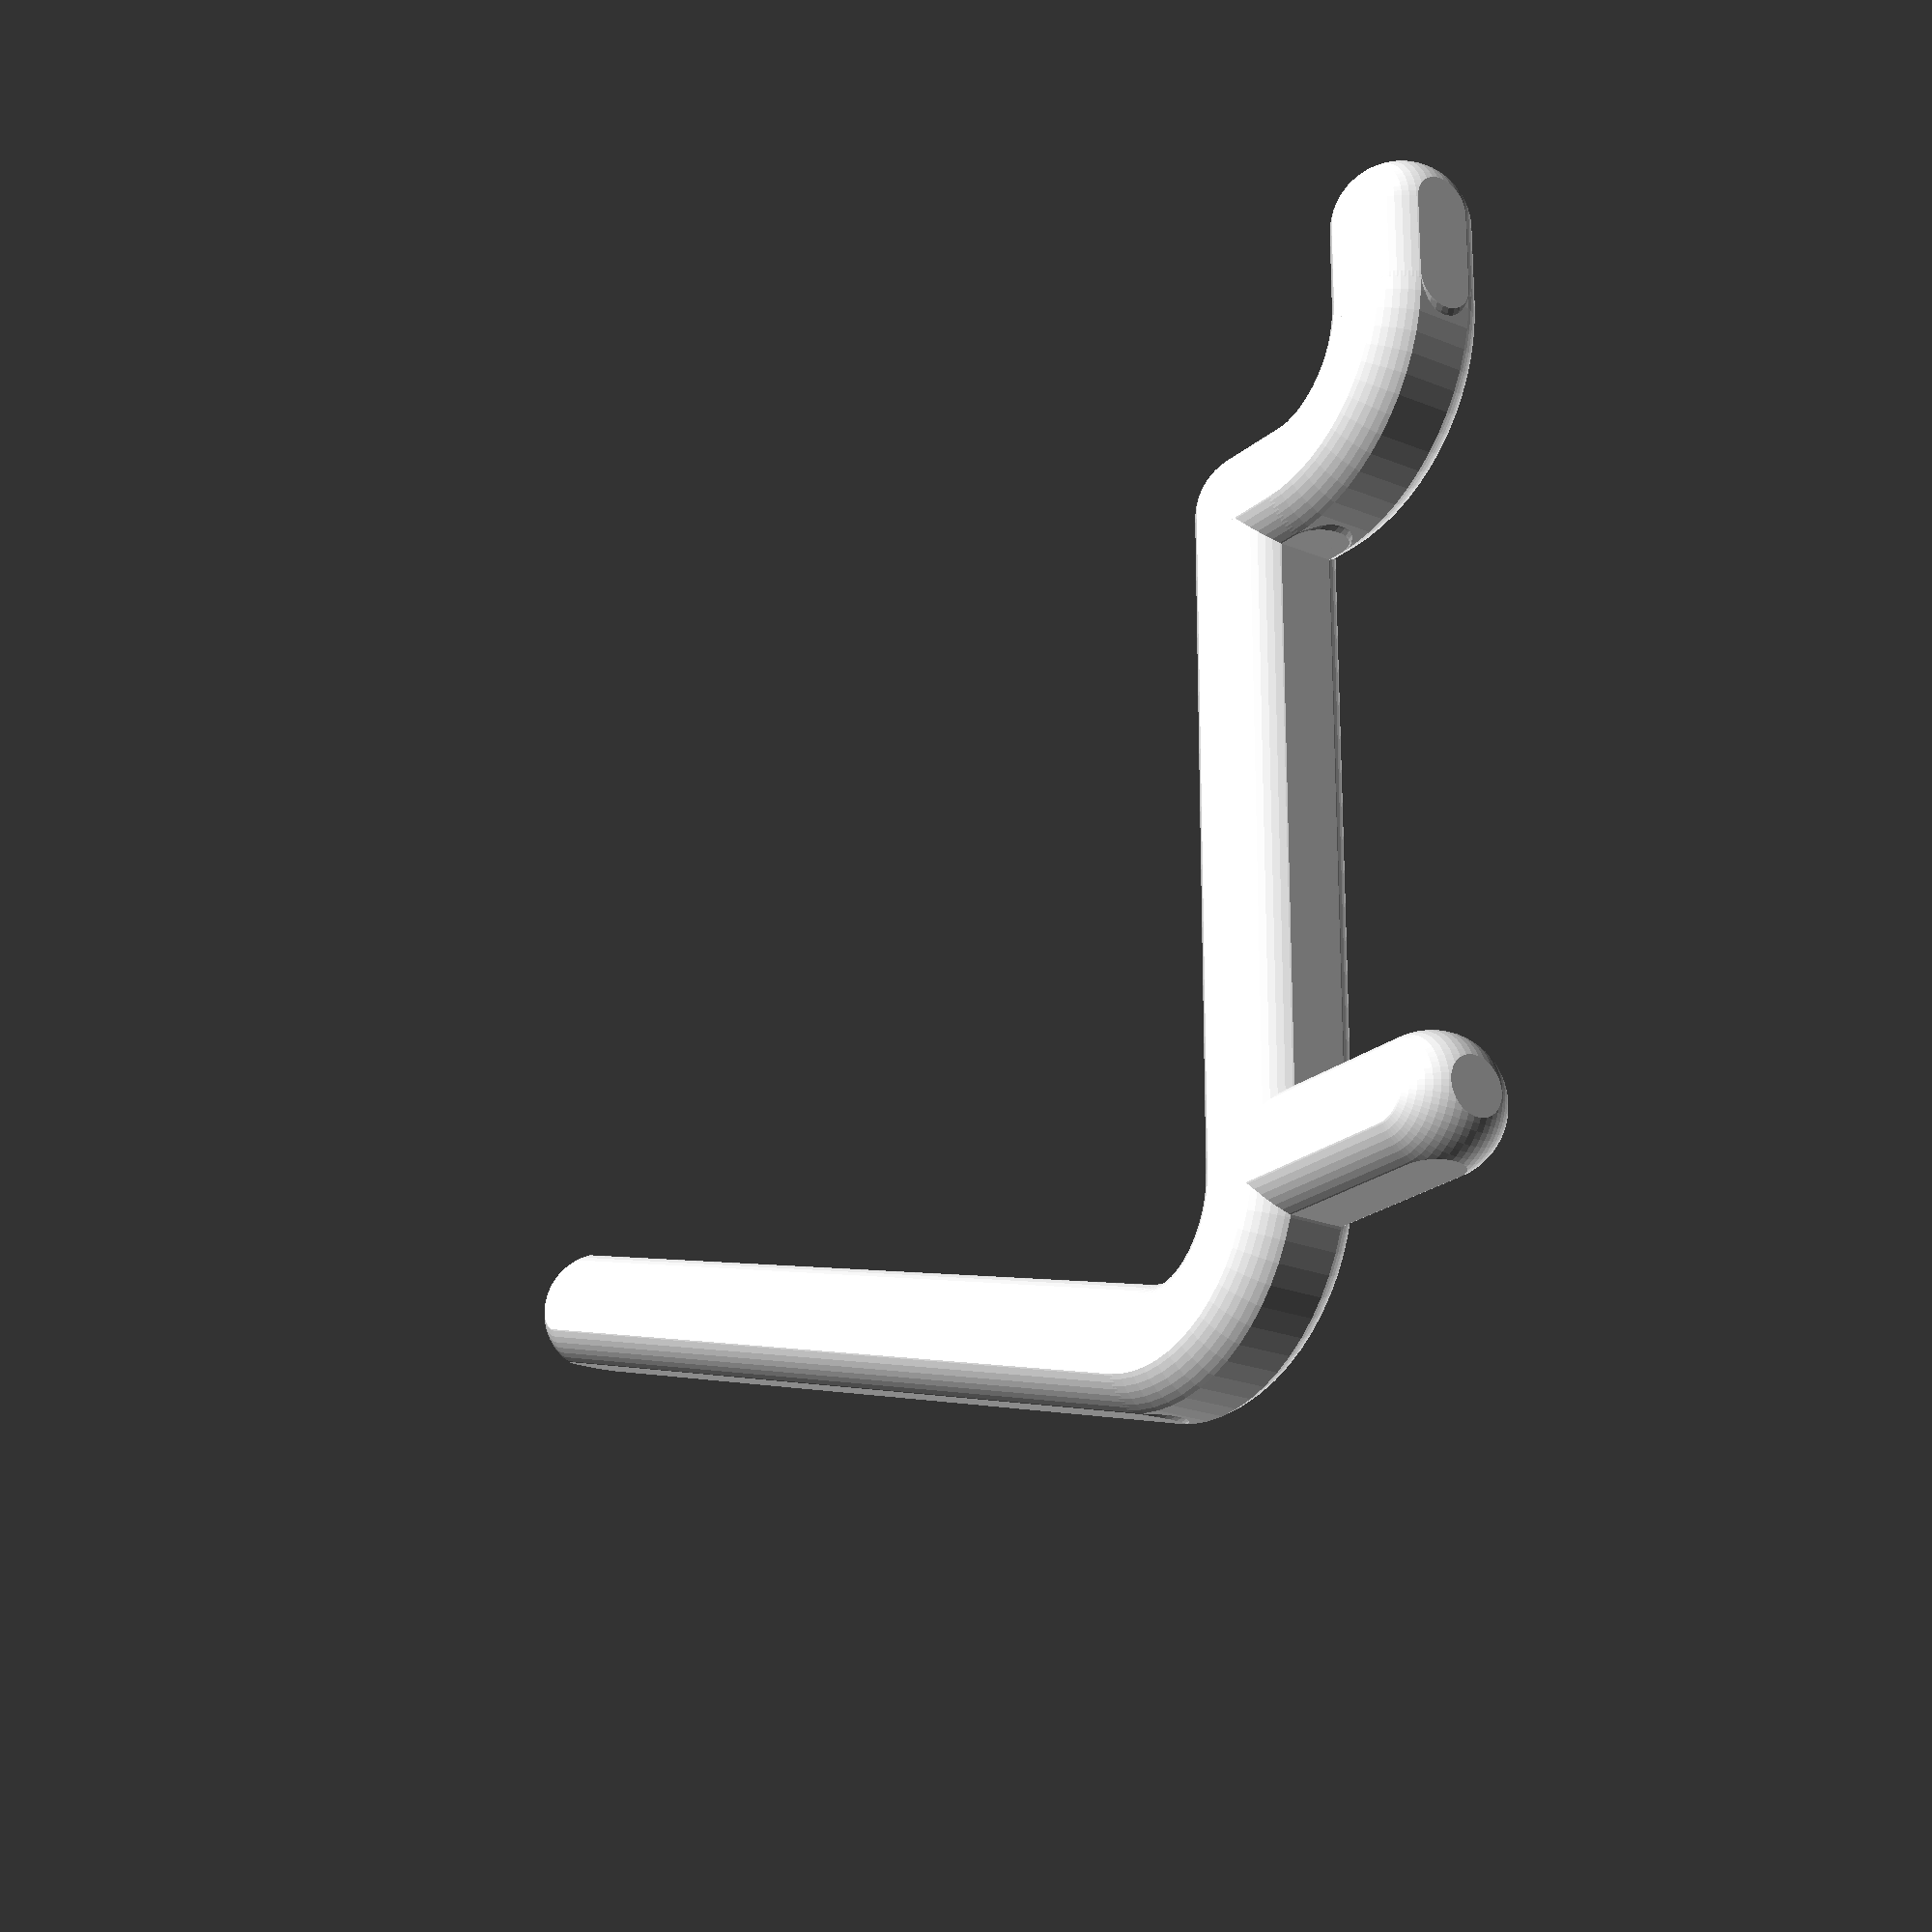
<openscad>
// Length of the rod
length_rod = 40; // [10:100]
// Extra rod to lower the round hook
extra_rod = 0; // [0:20]
// Degrees of rod
degrees = 107; // [90:120]
// distance between 2 holes
TwoHoles = 25; 
// diameter of hole
GrossRodDiameter = 5; 
// gross thickness of pegboard
GrossThicknessOfPegboard = 3; 

/* [Hidden] */
// number of fragments
$fn = 60;
// relative diameter of square versus circle
SquareFactor = 0.9;

HookBigRod(BigRod = length_rod, Degrees = degrees, ExtraRod = extra_rod, tip = false);

module License()
{
    // Put in module to prevent crashes.
    echo("Created by Bolukan (3dmodel@bolukan.nl), 2017");
    echo("Licensed under the Creative Commons - Attribution - Non-Commercial - Share Alike license.");
    echo("https://creativecommons.org/licenses/by-nc-sa/4.0/");
}

module BaseHook()
{
    ExtraRod = 3;
    union()
    {
        // lower rod into toolboard
        Rod(-GrossThicknessOfPegboard-GrossRodDiameter, 0, 0, 0);
        // vertical rod
        Rod(0, 0, 0, TwoHoles);
        // upper rod into toolboard
        Rod(0, TwoHoles, -GrossThicknessOfPegboard, TwoHoles);
        // lock upper rod into toolboard with 90 degree
        translate([-GrossThicknessOfPegboard,TwoHoles+GrossRodDiameter,0]) 
         rotate([0,0,180]) 
         Donut(90, GrossRodDiameter);
        Rod(-GrossThicknessOfPegboard-GrossRodDiameter, TwoHoles+GrossRodDiameter, 
            -GrossThicknessOfPegboard-GrossRodDiameter, TwoHoles+GrossRodDiameter+ExtraRod);
    }
}

module HookBigRod(BigRod, Degrees, ExtraRod, tip)
{
    translate([0,0,(SquareFactor * GrossRodDiameter ) / 2])
     union()
    {
        BaseHook();
        
        Rod(0, 0, 0, -ExtraRod);
        
        translate([GrossRodDiameter,-ExtraRod,0]) rotate([0,0,180])
         Donut(Degrees,GrossRodDiameter);
        
        // long rod hook
        Rod((1-cos(Degrees))*GrossRodDiameter,
            -ExtraRod-GrossRodDiameter*sin(Degrees),
            (1-cos(Degrees))*GrossRodDiameter+BigRod*sin(Degrees),
            -ExtraRod-GrossRodDiameter*sin(Degrees)-BigRod*cos(Degrees));

        if (tip == true)
        {
            // tip
            translate([(1)*GrossRodDiameter+BigRod*sin(Degrees),-ExtraRod-BigRod*cos(Degrees),0]) 
             rotate([0,0,180+Degrees])
             Donut(180-Degrees,GrossRodDiameter);
        
            // tip point
            Rod(2*GrossRodDiameter+BigRod*sin(Degrees),
                -ExtraRod-BigRod*cos(Degrees),
                2*GrossRodDiameter+BigRod*sin(Degrees),
                -ExtraRod-BigRod*cos(Degrees));
        }
    }
}

module HookRound(RoundDiameter, ExtraRod)
{
    translate([0,0,(SquareFactor * GrossRodDiameter ) / 2])
     union()
    {
        BaseHook();
        
        Rod(0, 0, 0, -ExtraRod);
        
        translate([RoundDiameter/2,-ExtraRod,0]) 
         rotate([0,0,180])
         Donut(180, RoundDiameter/2);
        
        Rod(RoundDiameter, 0, RoundDiameter, -ExtraRod);  
    }
}

module Rod(x1, y1, x2, y2)
{
    rodLength = sqrt(pow((x1-x2),2) + pow((y1-y2),2));
    translate([x1,y1,0])
     rotate([0,0,atan2(y2-y1,x2-x1)])
     hull()
    {
        CubedSphere();
        translate([rodLength,0]) CubedSphere();
    }
}

module CubedSphere()
{
    intersection()
    {
        cube(size=SquareFactor * GrossRodDiameter, center=true);
        sphere(d=GrossRodDiameter);
    }
}

module Donut(degree, radius)
{
    rotate_extrude2(angle=degree, convexity=360)
     translate([radius, 0])
     intersection()
    {
        square(size=SquareFactor * GrossRodDiameter, center=true);
        circle(d=GrossRodDiameter);
    }
}

module rotate_extrude2(angle=360, convexity=2, size=1000) {

  module angle_cut(angle=90,size=1000) {
    x = size*cos(angle/2);
    y = size*sin(angle/2);
    translate([0,0,-size]) 
      linear_extrude(2*size) polygon([[0,0],[x,y],[x,size],[-size,size],[-size,-size],[x,-size],[x,-y]]);
  }

  // support for angle parameter in rotate_extrude was added after release 2015.03 
  // Thingiverse customizer is still on 2015.03
  angleSupport = (version_num() > 20150399) ? true : false; // Next openscad releases after 2015.03.xx will have support angle parameter
  // Using angle parameter when possible provides huge speed boost, avoids a difference operation

  if (angleSupport) {
    rotate_extrude(angle=angle,convexity=convexity)
      children();
  } else {
    rotate([0,0,angle/2]) difference() {
      rotate_extrude(convexity=convexity) children();
      angle_cut(angle, size);
    }
  }
}
</openscad>
<views>
elev=22.5 azim=359.7 roll=234.9 proj=p view=wireframe
</views>
